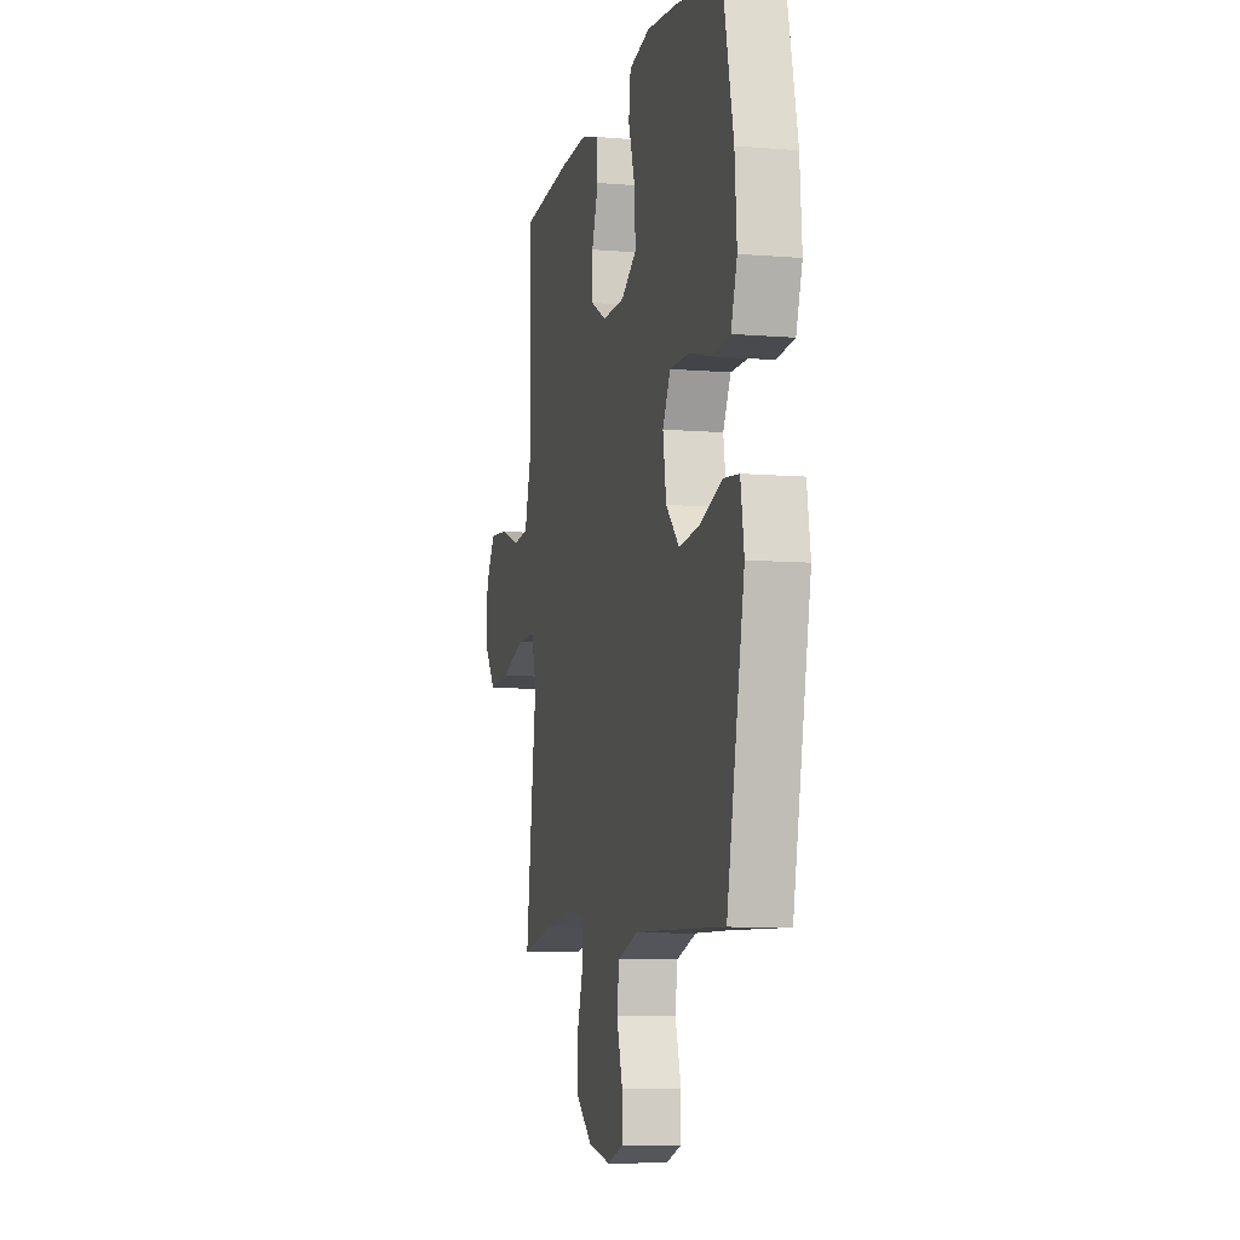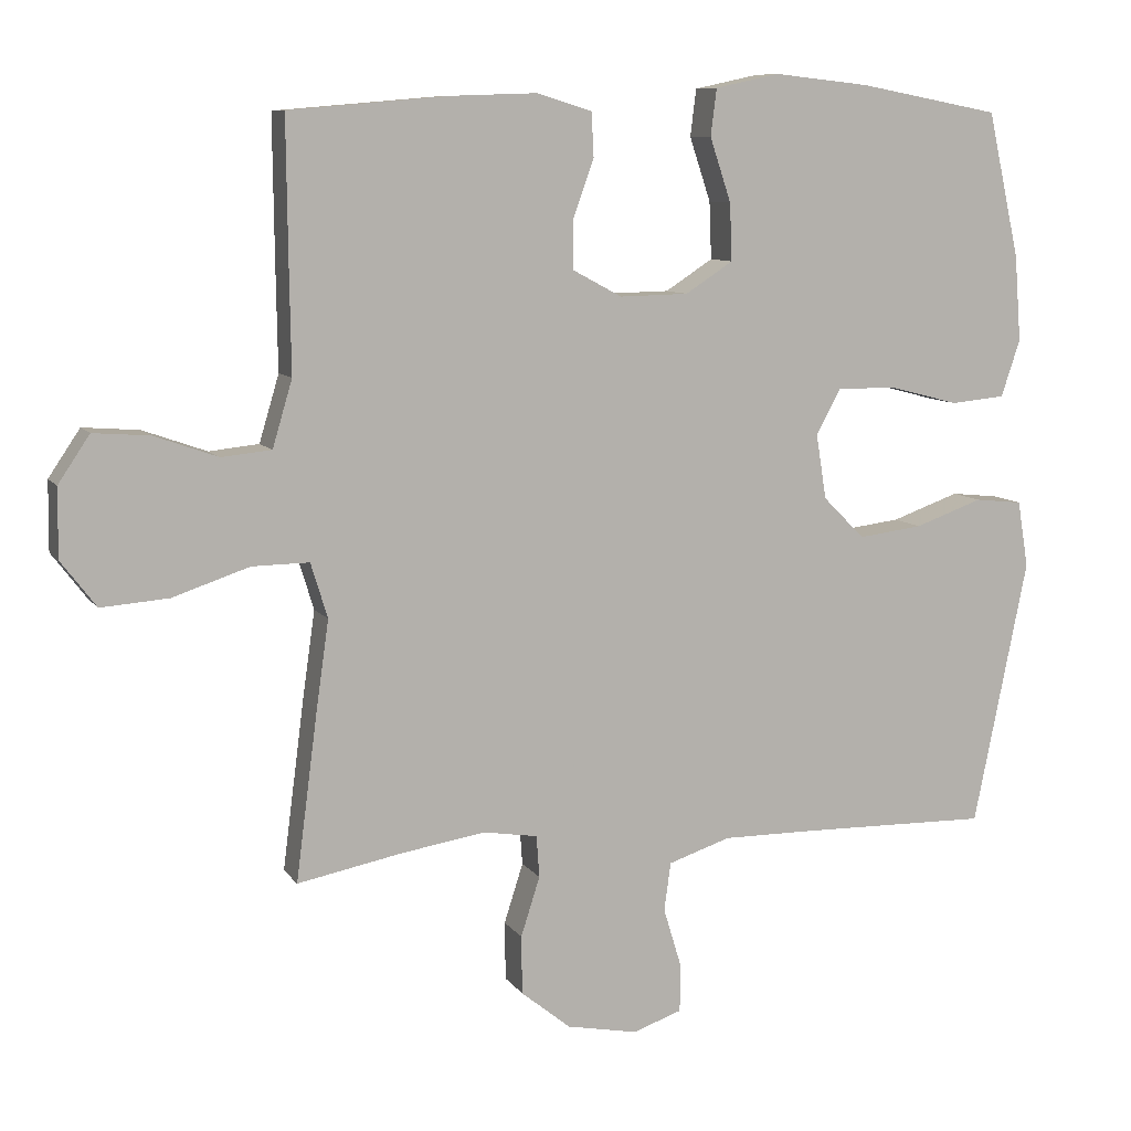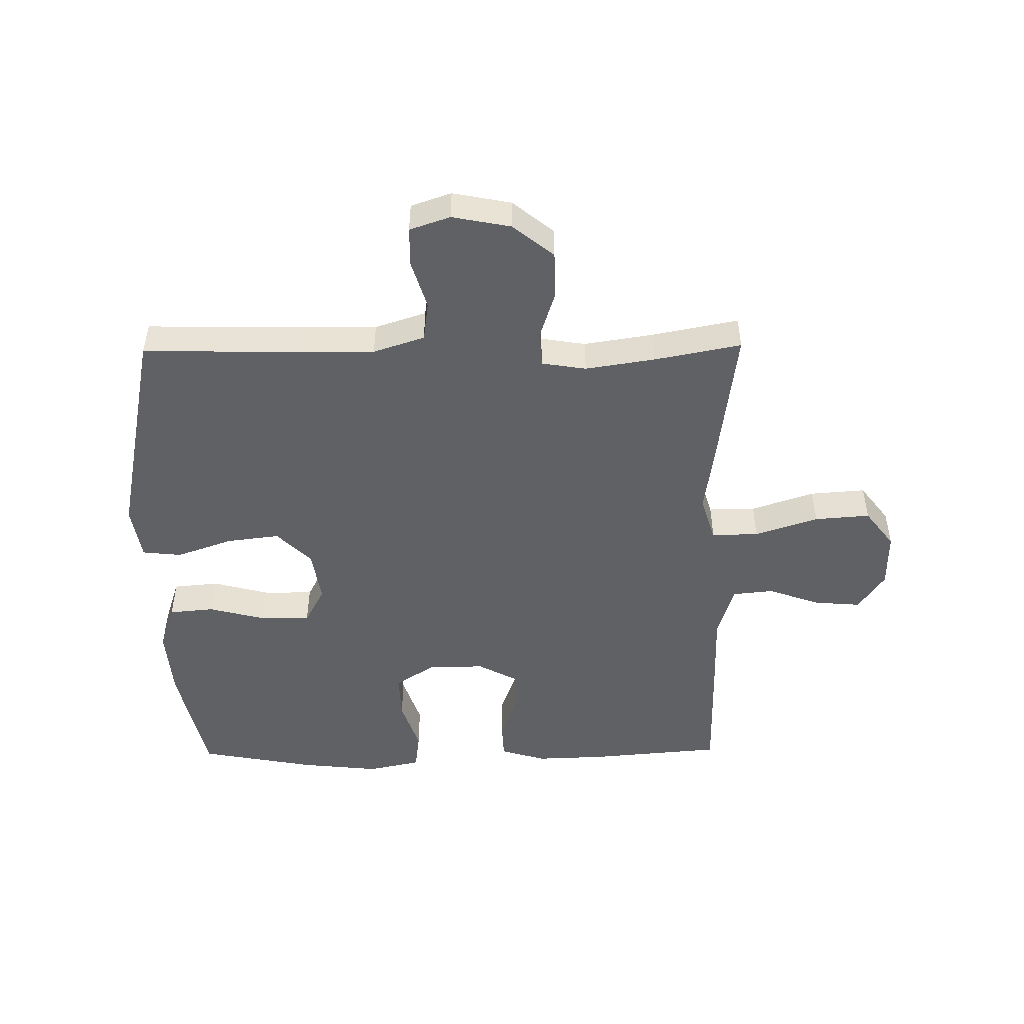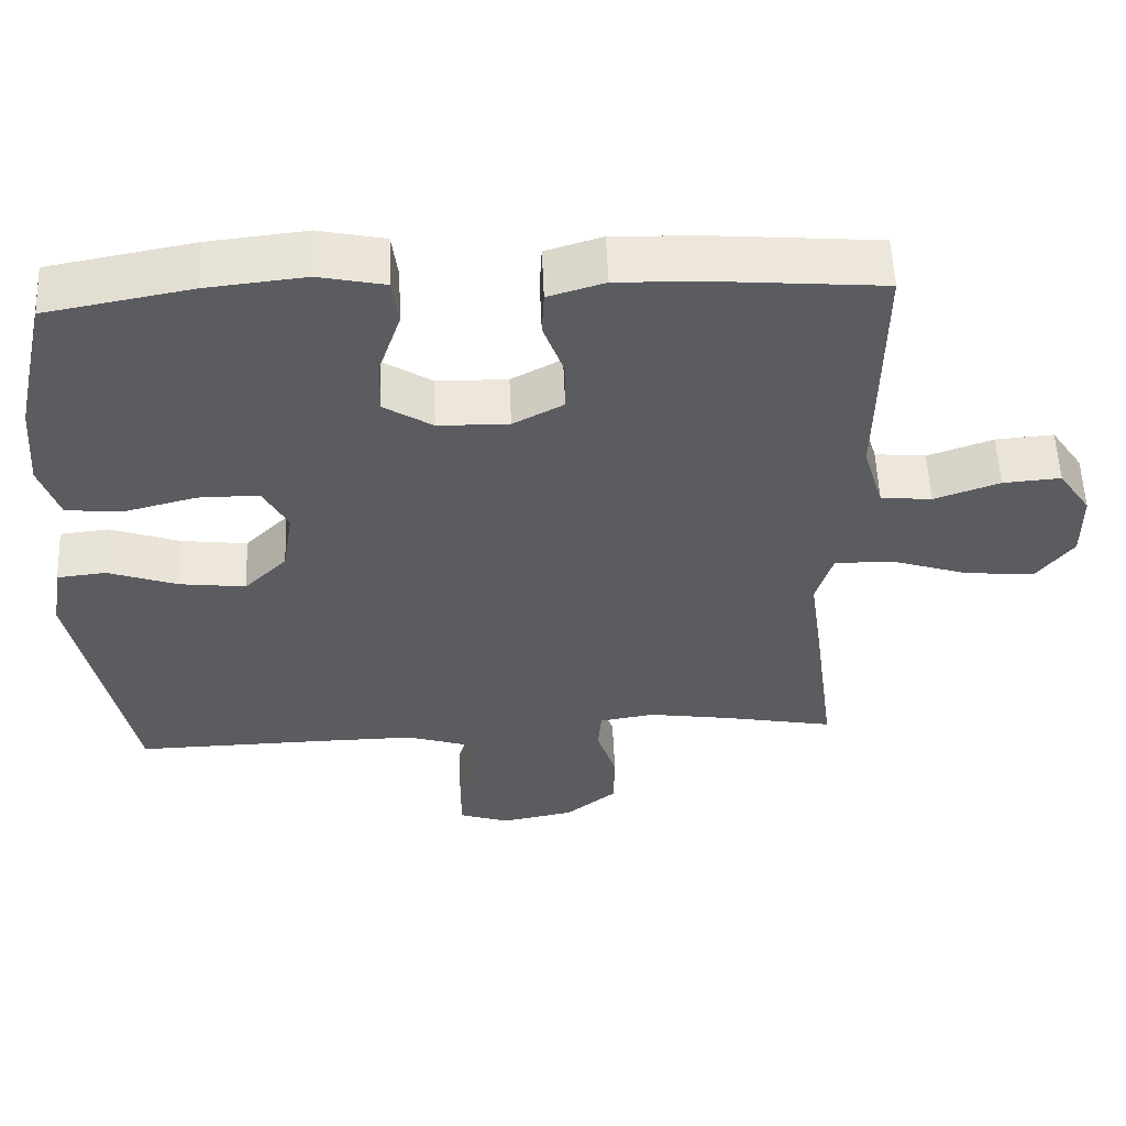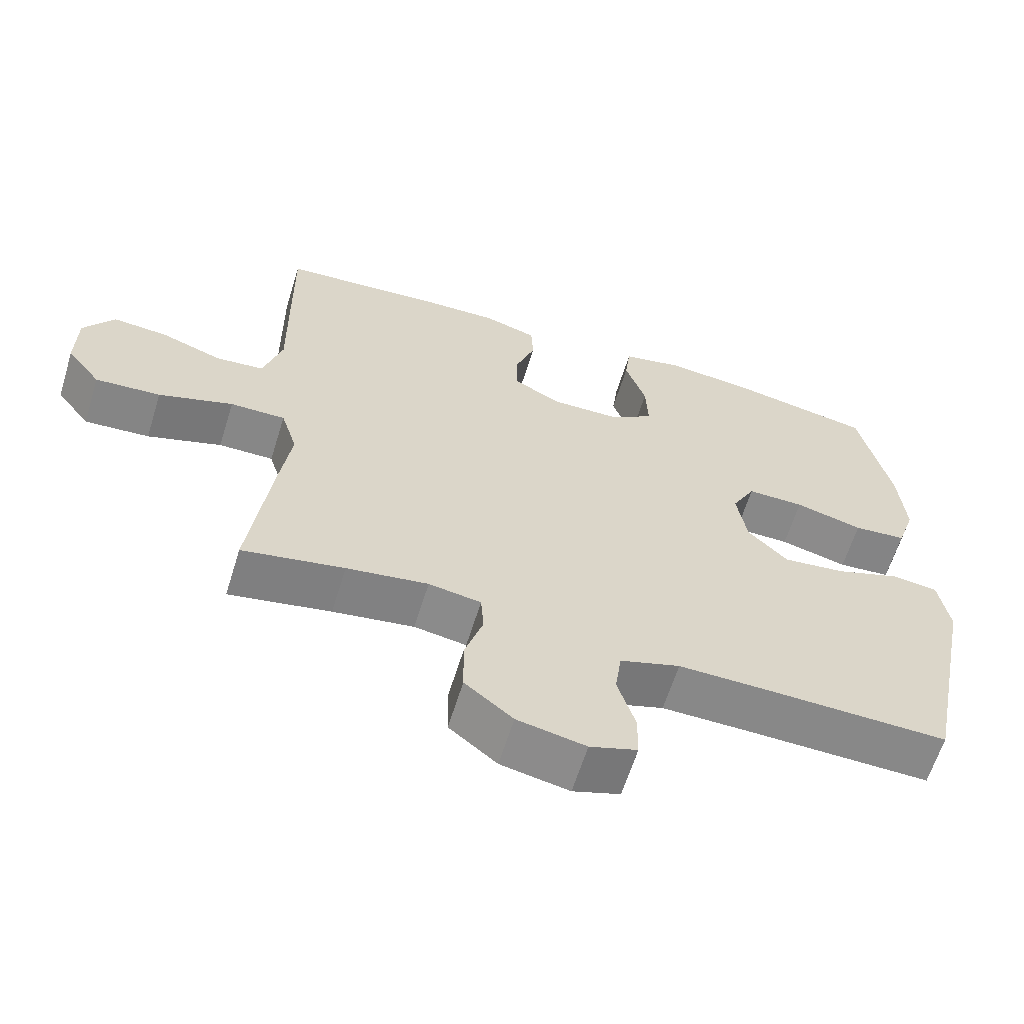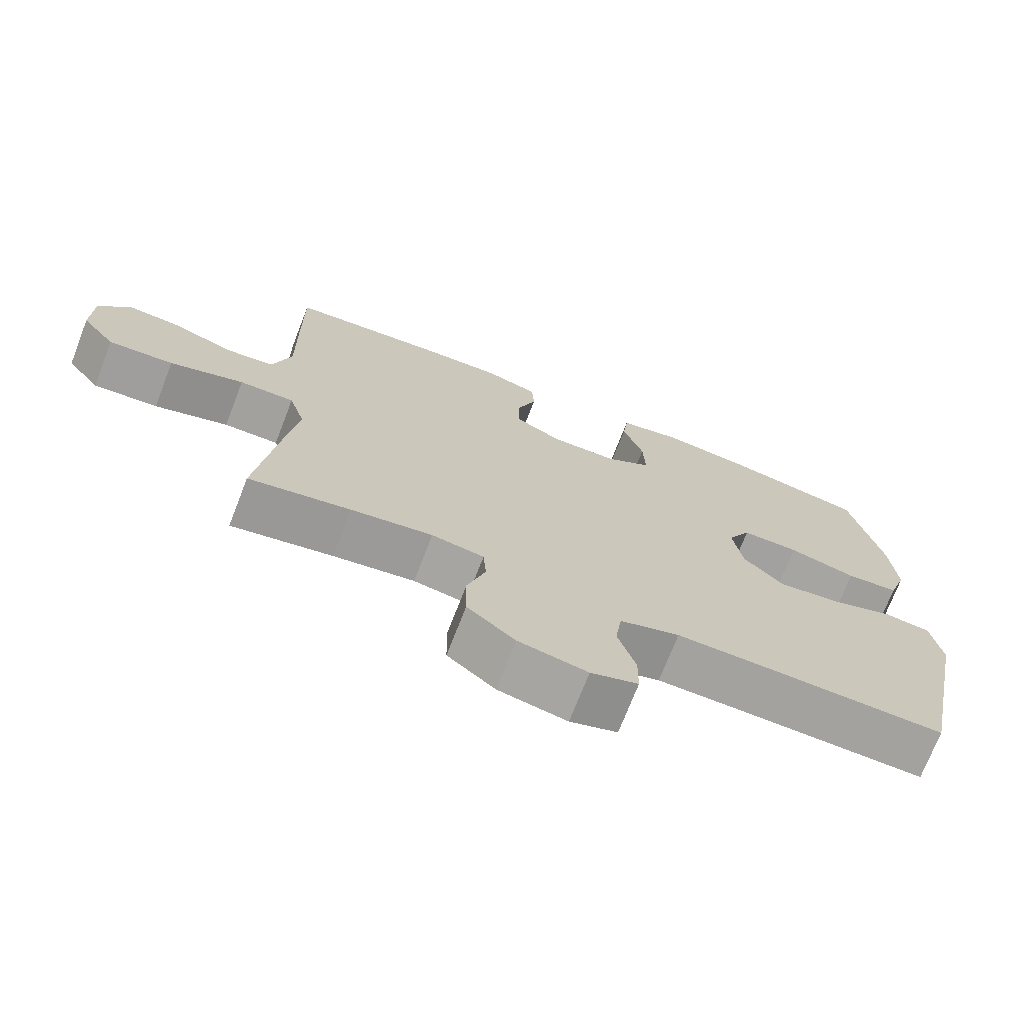
<metadata>
{"format":"obj","ext":"obj","renderer":"f3d","projection":"perspective","resolution":1024,"background":"white","views":[{"elev":-7.8,"azim":76.6,"up":"+Z"},{"elev":9.0,"azim":-20.1,"up":"+Z"},{"elev":-48.8,"azim":-179.3,"up":"+Y"},{"elev":55.9,"azim":177.6,"up":"+Z"},{"elev":-62.7,"azim":-17.2,"up":"+Z"},{"elev":-72.3,"azim":-21.2,"up":"+Z"}]}
</metadata>
<code>
v -0.5 0.07 -0.5
v -0.47 0.07 -0.269
v -0.453 0.07 -0.15
v -0.476 0.07 -0.075
v -0.554 0.07 -0.076
v -0.659 0.07 -0.111
v -0.751 0.07 -0.118
v -0.799 0.07 -0.055
v -0.798 0.07 0.039
v -0.755 0.07 0.103
v -0.678 0.07 0.097
v -0.591 0.07 0.066
v -0.523 0.07 0.073
v -0.496 0.07 0.164
v -0.498 0.07 0.301
v -0.5 0.07 0.5
v -0.28 0.07 0.519
v -0.164 0.07 0.523
v -0.089 0.07 0.5
v -0.086 0.07 0.44
v -0.114 0.07 0.362
v -0.114 0.07 0.294
v -0.047 0.07 0.258
v 0.047 0.07 0.26
v 0.112 0.07 0.302
v 0.109 0.07 0.38
v 0.08 0.07 0.467
v 0.088 0.07 0.531
v 0.176 0.07 0.55
v 0.307 0.07 0.536
v 0.5 0.07 0.5
v 0.544 0.07 0.302
v 0.553 0.07 0.185
v 0.527 0.07 0.107
v 0.452 0.07 0.1
v 0.356 0.07 0.125
v 0.275 0.07 0.125
v 0.242 0.07 0.063
v 0.256 0.07 -0.025
v 0.313 0.07 -0.082
v 0.401 0.07 -0.071
v 0.494 0.07 -0.038
v 0.559 0.07 -0.045
v 0.574 0.07 -0.136
v 0.5 0.07 -0.5
v 0.241 0.07 -0.495
v 0.114 0.07 -0.494
v 0.029 0.07 -0.522
v 0.02 0.07 -0.588
v 0.045 0.07 -0.67
v 0.044 0.07 -0.735
v -0.023 0.07 -0.758
v -0.12 0.07 -0.739
v -0.188 0.07 -0.684
v -0.189 0.07 -0.604
v -0.163 0.07 -0.523
v -0.167 0.07 -0.466
v -0.241 0.07 -0.454
v -0.356 0.07 -0.472
v -0.5 0 -0.5
v -0.47 0 -0.269
v -0.453 0 -0.15
v -0.476 0 -0.075
v -0.554 0 -0.076
v -0.659 0 -0.111
v -0.751 0 -0.118
v -0.799 0 -0.055
v -0.798 0 0.039
v -0.755 0 0.103
v -0.678 0 0.097
v -0.591 0 0.066
v -0.523 0 0.073
v -0.496 0 0.164
v -0.498 0 0.301
v -0.5 0 0.5
v -0.28 0 0.519
v -0.164 0 0.523
v -0.089 0 0.5
v -0.086 0 0.44
v -0.114 0 0.362
v -0.114 0 0.294
v -0.047 0 0.258
v 0.047 0 0.26
v 0.112 0 0.302
v 0.109 0 0.38
v 0.08 0 0.467
v 0.088 0 0.531
v 0.176 0 0.55
v 0.307 0 0.536
v 0.5 0 0.5
v 0.544 0 0.302
v 0.553 0 0.185
v 0.527 0 0.107
v 0.452 0 0.1
v 0.356 0 0.125
v 0.275 0 0.125
v 0.242 0 0.063
v 0.256 0 -0.025
v 0.313 0 -0.082
v 0.401 0 -0.071
v 0.494 0 -0.038
v 0.559 0 -0.045
v 0.574 0 -0.136
v 0.5 0 -0.5
v 0.241 0 -0.495
v 0.114 0 -0.494
v 0.029 0 -0.522
v 0.02 0 -0.588
v 0.045 0 -0.67
v 0.044 0 -0.735
v -0.023 0 -0.758
v -0.12 0 -0.739
v -0.188 0 -0.684
v -0.189 0 -0.604
v -0.163 0 -0.523
v -0.167 0 -0.466
v -0.241 0 -0.454
v -0.356 0 -0.472
f 54 55 56
f 53 54 56
f 52 53 56
f 51 52 56
f 50 51 56
f 49 50 56
f 48 49 56 57
f 47 48 57
f 46 47 57 58
f 45 46 58
f 44 45 58
f 43 44 58
f 42 43 58
f 41 42 58
f 34 35 36
f 33 34 36
f 32 33 36
f 31 32 36
f 30 31 36
f 29 30 36
f 28 29 36
f 27 28 36
f 26 27 36
f 25 26 36 37
f 24 25 37 38
f 19 20 21
f 18 19 21
f 17 18 21
f 16 17 21
f 15 16 21
f 14 15 21
f 13 14 21 22
f 10 11 12
f 9 10 12
f 8 9 12
f 7 8 12
f 6 7 12
f 5 6 12
f 4 5 12 13
f 59 1 2 3
f 58 59 3
f 40 41 58
f 58 3 4
f 40 58 4
f 39 40 4
f 39 4 13
f 38 39 13
f 24 38 13
f 23 24 13
f 13 22 23
f 115 114 113
f 115 113 112
f 115 112 111
f 115 111 110
f 115 110 109
f 115 109 108
f 116 115 108 107
f 116 107 106
f 117 116 106 105
f 117 105 104
f 117 104 103
f 117 103 102
f 117 102 101
f 117 101 100
f 95 94 93
f 95 93 92
f 95 92 91
f 95 91 90
f 95 90 89
f 95 89 88
f 95 88 87
f 95 87 86
f 95 86 85
f 96 95 85 84
f 97 96 84 83
f 80 79 78
f 80 78 77
f 80 77 76
f 80 76 75
f 80 75 74
f 80 74 73
f 81 80 73 72
f 71 70 69
f 71 69 68
f 71 68 67
f 71 67 66
f 71 66 65
f 71 65 64
f 72 71 64 63
f 62 61 60 118
f 62 118 117
f 117 100 99
f 63 62 117
f 63 117 99
f 63 99 98
f 72 63 98
f 72 98 97
f 72 97 83
f 72 83 82
f 82 81 72
f 1 60 61 2
f 2 61 62 3
f 3 62 63 4
f 4 63 64 5
f 5 64 65 6
f 6 65 66 7
f 7 66 67 8
f 8 67 68 9
f 9 68 69 10
f 10 69 70 11
f 11 70 71 12
f 12 71 72 13
f 13 72 73 14
f 14 73 74 15
f 15 74 75 16
f 16 75 76 17
f 17 76 77 18
f 18 77 78 19
f 19 78 79 20
f 20 79 80 21
f 21 80 81 22
f 22 81 82 23
f 23 82 83 24
f 24 83 84 25
f 25 84 85 26
f 26 85 86 27
f 27 86 87 28
f 28 87 88 29
f 29 88 89 30
f 30 89 90 31
f 31 90 91 32
f 32 91 92 33
f 33 92 93 34
f 34 93 94 35
f 35 94 95 36
f 36 95 96 37
f 37 96 97 38
f 38 97 98 39
f 39 98 99 40
f 40 99 100 41
f 41 100 101 42
f 42 101 102 43
f 43 102 103 44
f 44 103 104 45
f 45 104 105 46
f 46 105 106 47
f 47 106 107 48
f 48 107 108 49
f 49 108 109 50
f 50 109 110 51
f 51 110 111 52
f 52 111 112 53
f 53 112 113 54
f 54 113 114 55
f 55 114 115 56
f 56 115 116 57
f 57 116 117 58
f 58 117 118 59
f 59 118 60 1

</code>
